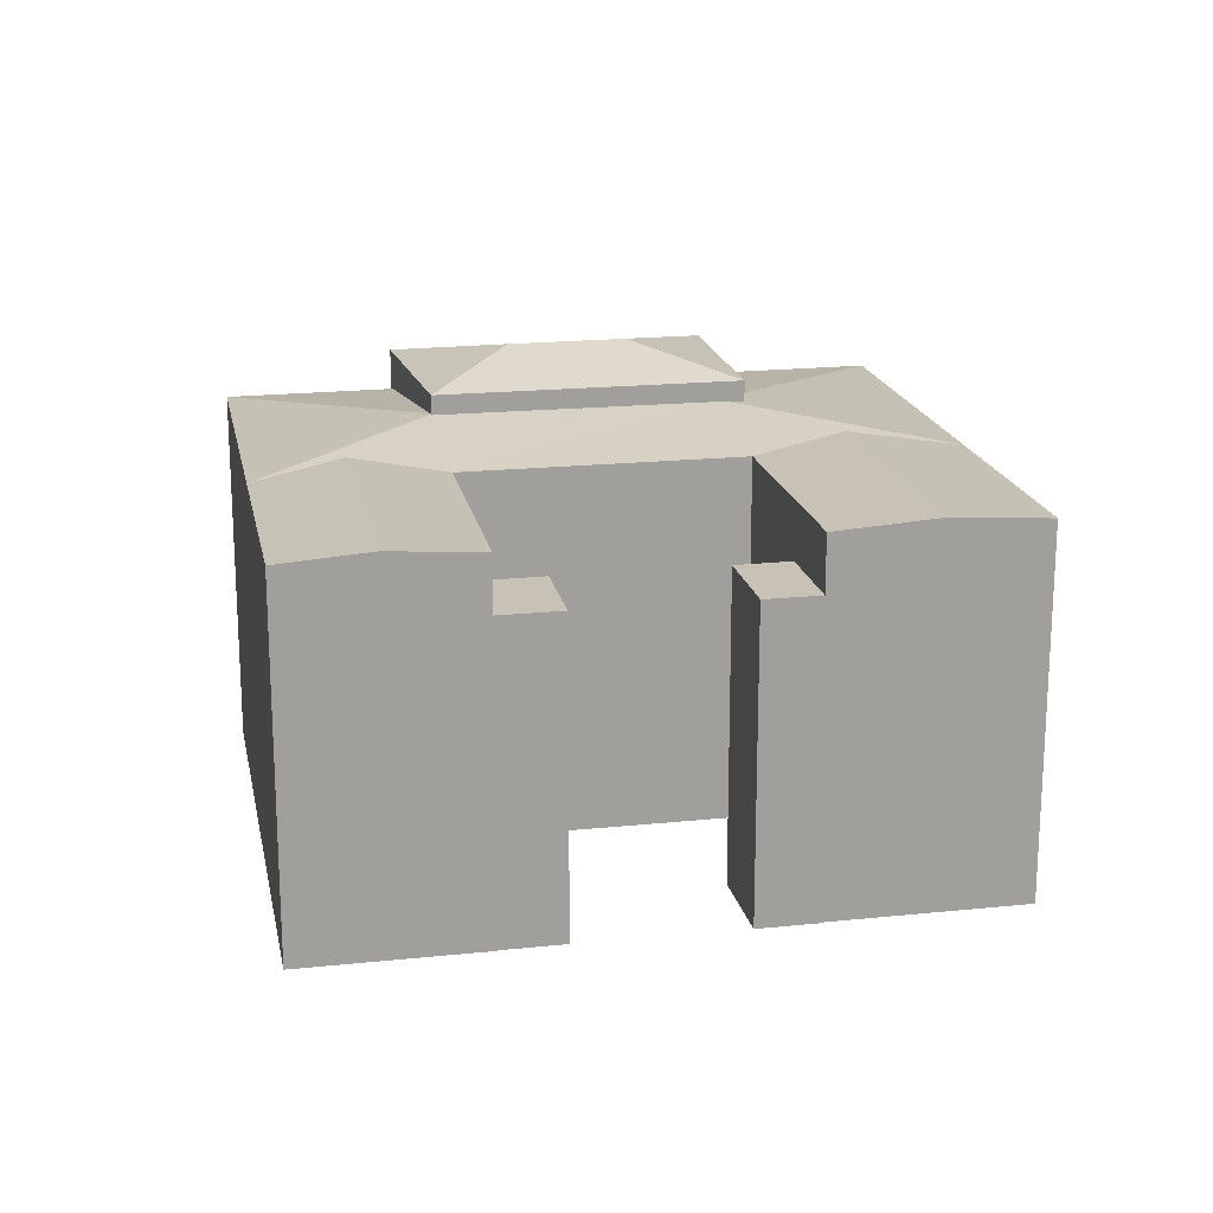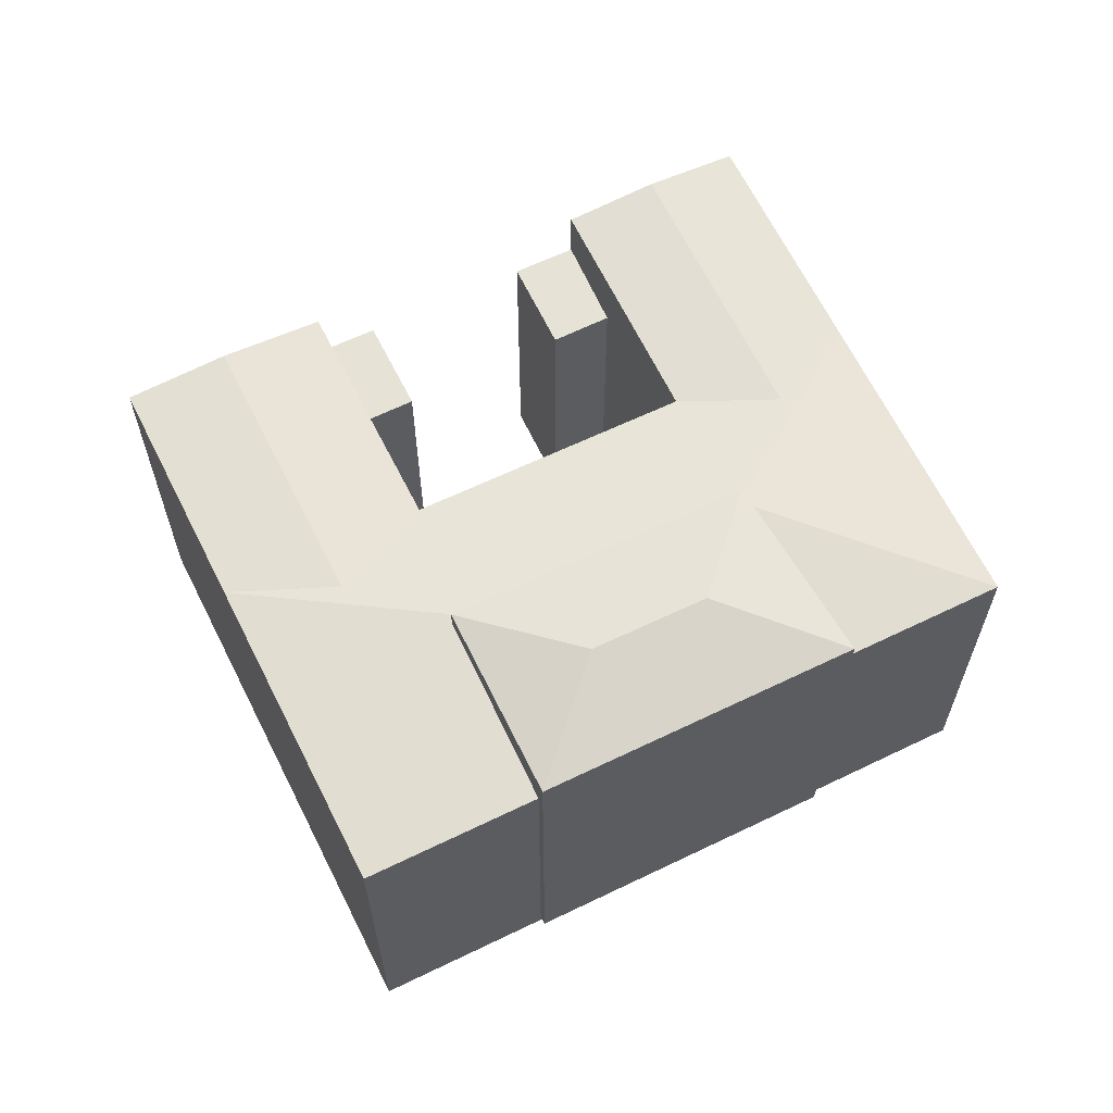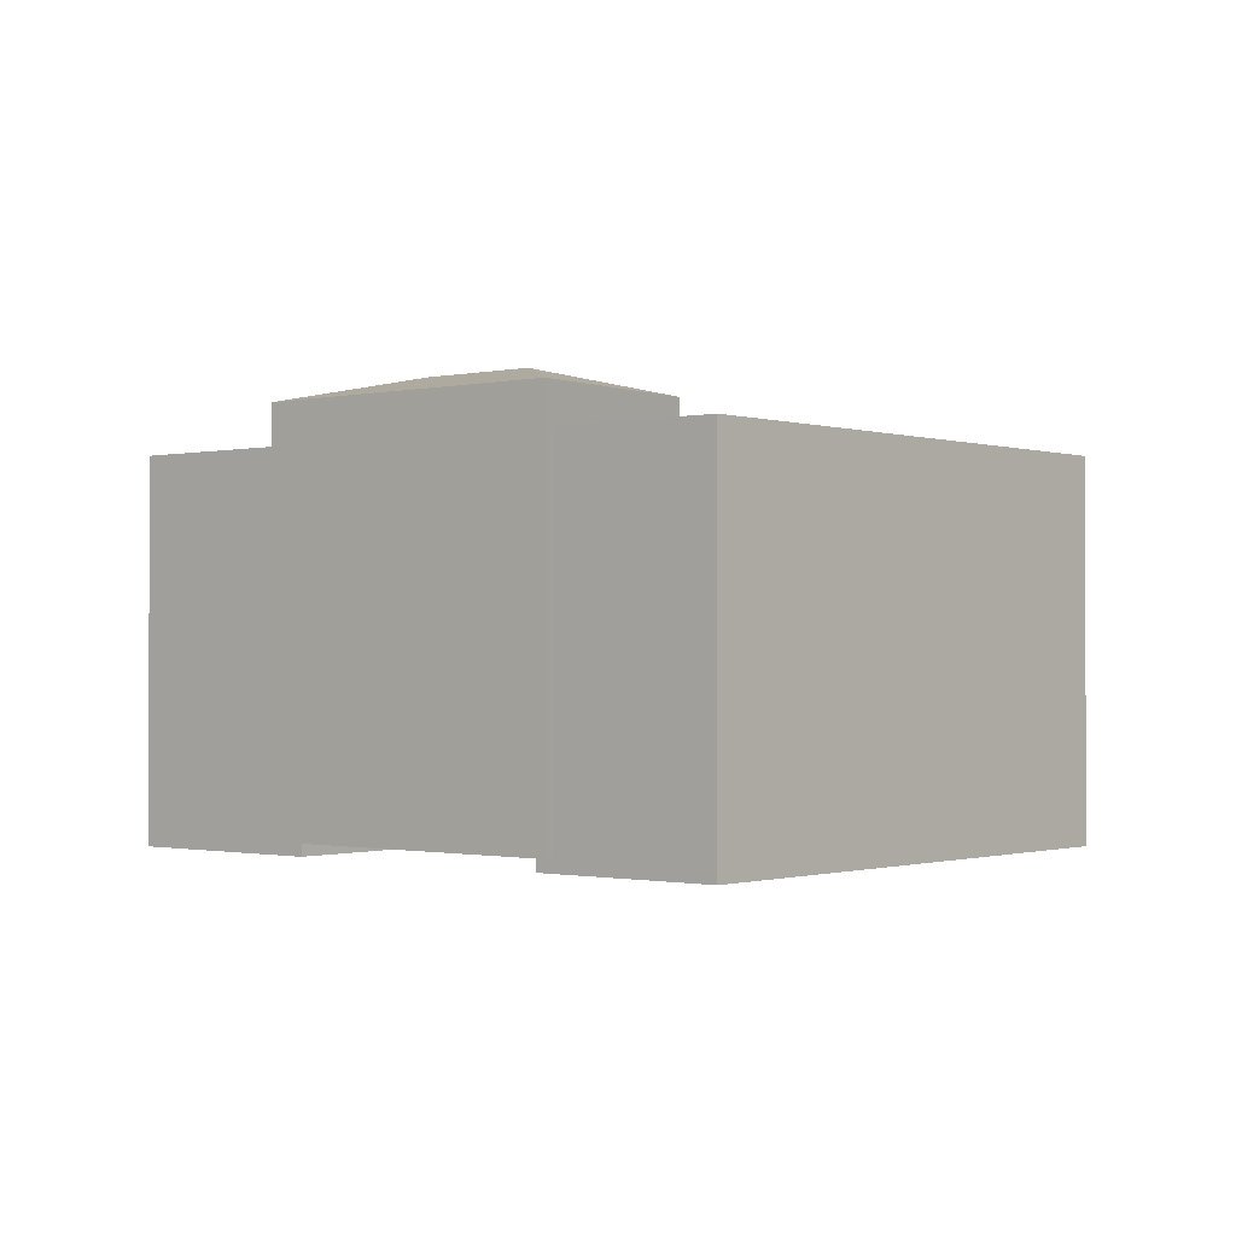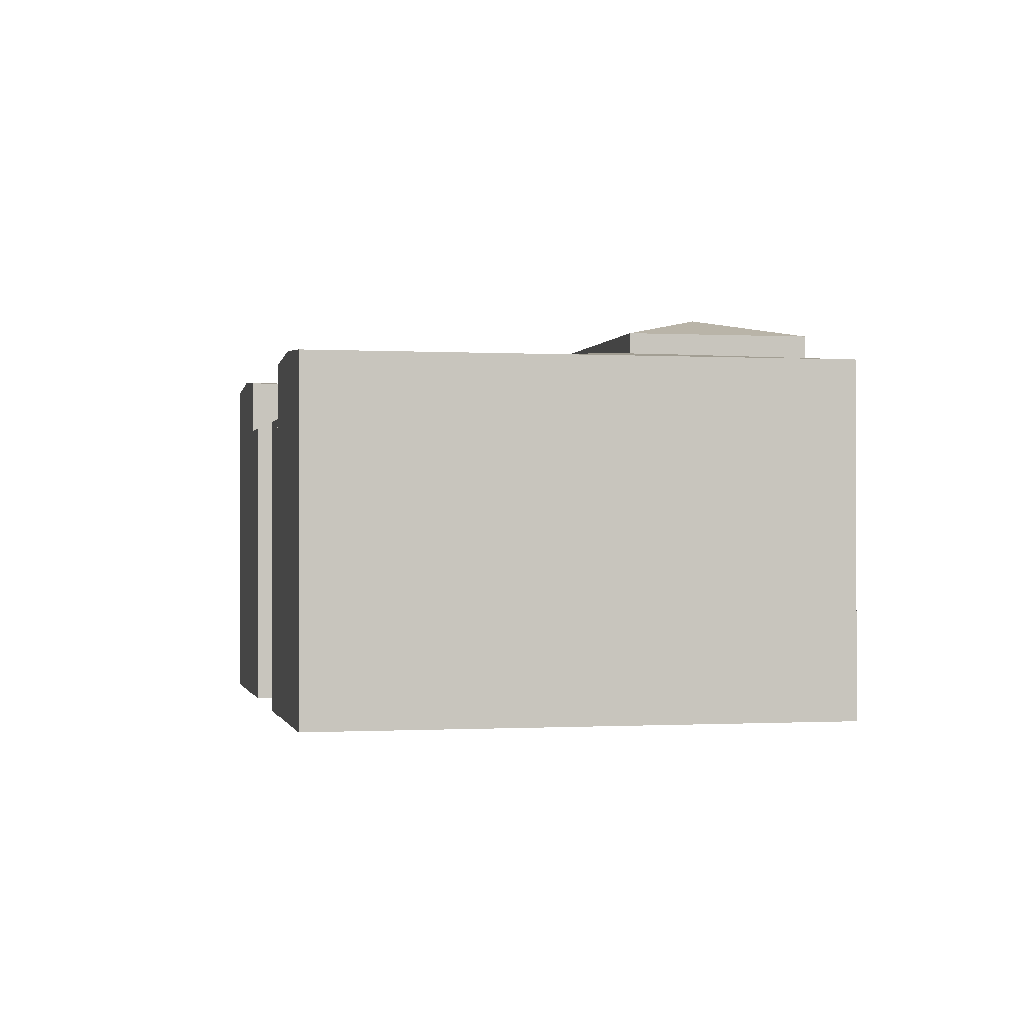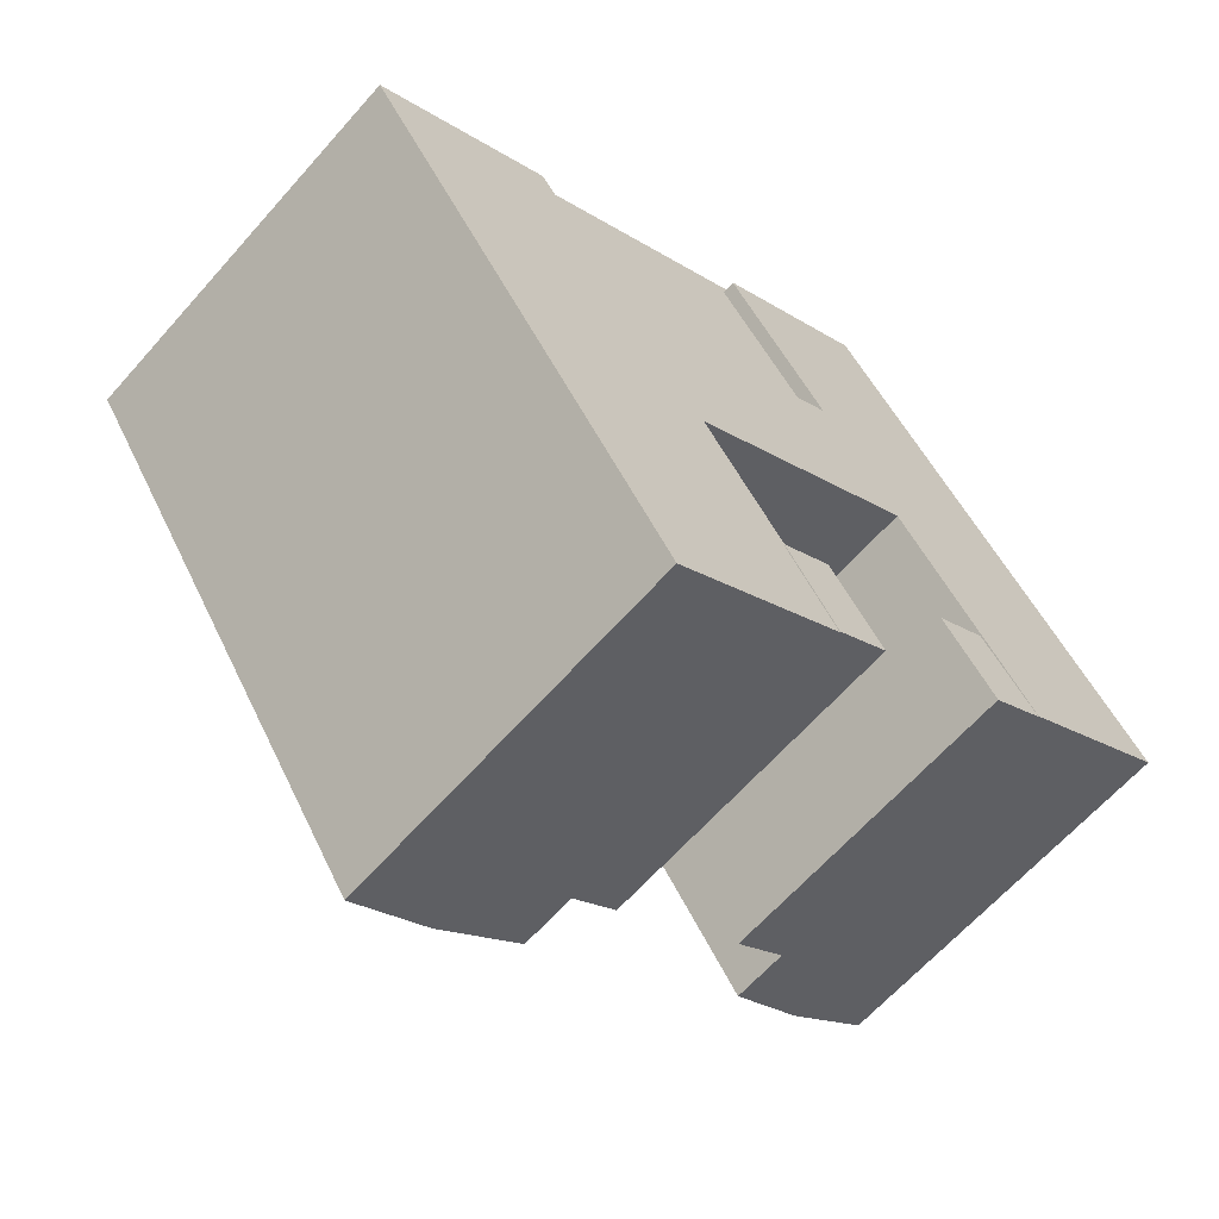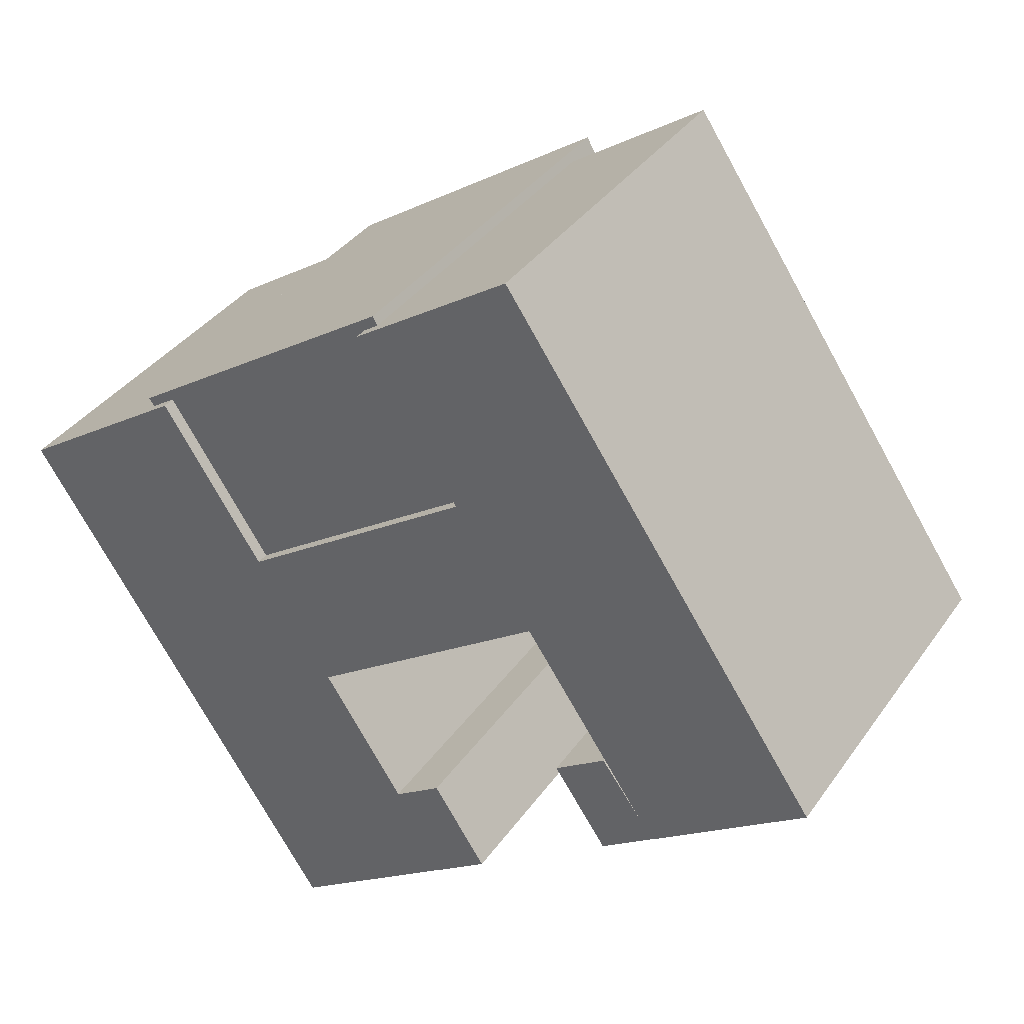
<metadata>
{"format":"obj","ext":"obj","renderer":"f3d","projection":"perspective","resolution":1024,"background":"white","views":[{"elev":19.0,"azim":134.7,"up":"+Y"},{"elev":63.7,"azim":-59.9,"up":"+Y"},{"elev":-0.9,"azim":5.8,"up":"+Y"},{"elev":-0.5,"azim":-135.9,"up":"+Y"},{"elev":-63.8,"azim":-41.4,"up":"+Z"},{"elev":36.7,"azim":30.7,"up":"+Z"}]}
</metadata>
<code>
v  0 0 0
v  6.085 1.739e-16 -2.839
v  2.934 -1.19e-16 1.944
v  3.046 3.002e-16 -4.902
v  14.31 0.07 2.745
v  14.18 0.07 9.393
v  11.14 0.07 7.384
v  17.46 0.07 4.881
v  -16.98 0.79 22.91
v  4.826 0.79 23.53
v  -0.885 0.79 33.7
v  -10.38 0.79 13.1
v  22.06 0.04 8.004
v  9.304 0.04 16.83
v  17.45 0.04 4.874
v  26.67 0.04 11.13
v  18.53 0.04 23.09
v  -1.826 0.04 -8.209
v  -14.86 0.04 0.4289
v  -6.923 0.04 -11.67
v  3.27 0.04 -4.75
v  -4.667 0.04 7.347
v  -19.47 0.04 7.461
v  -9.248 0.04 14.33
v  4.647 0.04 23.66
v  13.9 0.04 29.88
v  -1.464 0.04 32.63
v  7.799 0.04 38.83
v  -25.45 0.04 16.57
v  -15.21 0.04 23.42
v  9.304 21.88 16.83
v  18.53 21.88 23.09
v  11.36 22.27 23.71
v  -14.86 21.88 0.4282
v  -4.666 21.88 7.346
v  -12.25 22.27 7.68
v  4.648 23.05 23.66
v  13.9 21.88 29.88
v  18.53 21.88 23.09
v  7.799 21.88 38.83
v  -19.47 21.88 7.46
v  -9.247 23.05 14.33
v  -25.45 21.88 16.57
v  17.45 21.88 4.874
v  22.06 22.27 8.003
v  26.67 21.88 11.13
v  -1.463 21.88 32.63
v  -1.826 22.27 -8.21
v  -6.922 21.88 -11.67
v  3.271 21.88 -4.751
v  -15.21 21.88 23.42
v  0.0003935 18.5 -0.0005851
v  6.085 18.5 -2.84
v  3.046 18.5 -4.903
v  2.934 18.5 1.943
v  14.31 18.56 2.744
v  14.18 18.56 9.392
v  17.46 18.56 4.88
v  11.15 18.56 7.384
v  -8.824 25.61 21.29
v  -10.38 24.19 13.1
v  -16.98 24.19 22.91
v  -2.884 25.61 25.32
v  -0.8845 24.19 33.7
v  4.827 24.19 23.53
v  9.304 21.88 16.83
v  13.9 21.88 29.88
g defaultobject
f 1 2 3
f 2 1 4
f 5 6 7
f 6 5 8
f 9 10 11
f 10 9 12
f 13 14 15
f 14 13 16
f 14 16 17
f 18 19 20
f 19 18 21
f 19 21 22
f 19 22 23
f 23 22 14
f 23 14 24
f 24 14 25
f 25 14 17
f 25 17 26
f 25 26 27
f 27 26 28
f 24 29 23
f 29 24 30
f 31 32 33
f 34 35 36
f 37 38 39
f 38 37 40
f 41 42 34
f 42 41 43
f 44 33 45
f 33 44 31
f 45 32 46
f 32 45 33
f 40 37 47
f 48 34 36
f 34 48 49
f 50 36 35
f 36 50 48
f 51 42 43
f 52 53 54
f 53 52 55
f 56 57 58
f 57 56 59
f 60 61 62
f 63 62 64
f 62 63 60
f 60 65 61
f 65 60 63
f 64 65 63
f 42 35 34
f 35 42 66
f 66 42 39
f 39 42 37
f 35 14 22
f 14 35 66
f 66 35 31
f 21 35 22
f 35 21 50
f 24 51 30
f 51 24 42
f 30 43 29
f 43 30 51
f 3 52 1
f 52 3 55
f 2 55 3
f 55 2 53
f 4 53 2
f 53 4 54
f 52 4 1
f 4 52 54
f 5 58 8
f 58 5 56
f 59 5 7
f 5 59 56
f 6 59 7
f 59 6 57
f 8 57 6
f 57 8 58
f 10 64 11
f 64 10 65
f 11 62 9
f 62 11 64
f 62 12 9
f 12 62 61
f 12 65 10
f 65 12 61
f 44 13 15
f 13 44 16
f 16 44 46
f 46 44 45
f 43 23 29
f 23 43 19
f 19 43 20
f 20 43 41
f 20 41 34
f 20 34 49
f 49 18 20
f 18 49 21
f 21 49 50
f 50 49 48
f 66 15 14
f 15 66 44
f 44 66 31
f 46 17 16
f 17 46 39
f 39 46 32
f 17 67 26
f 67 17 39
f 26 40 28
f 40 26 67
f 40 67 38
f 28 47 27
f 47 28 40
f 47 25 27
f 25 47 37
f 25 42 24
f 42 25 37

</code>
